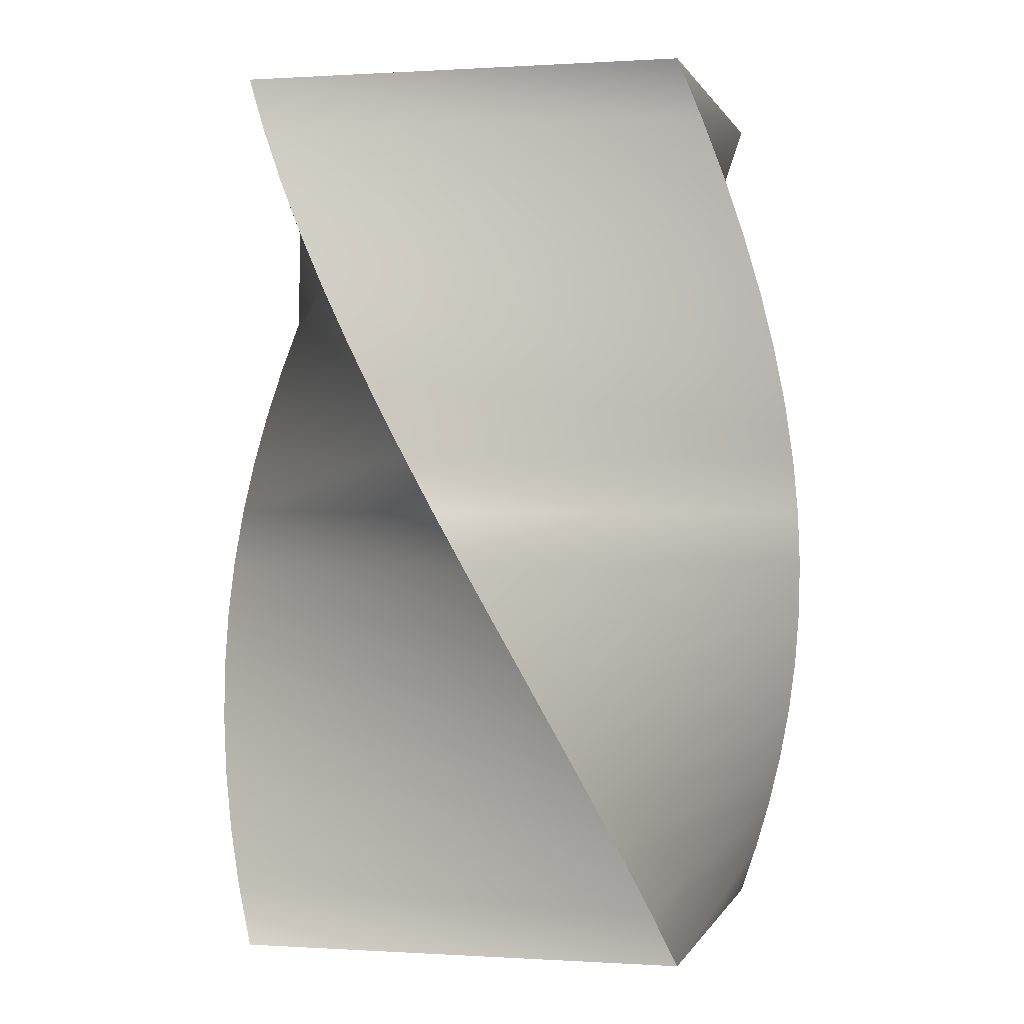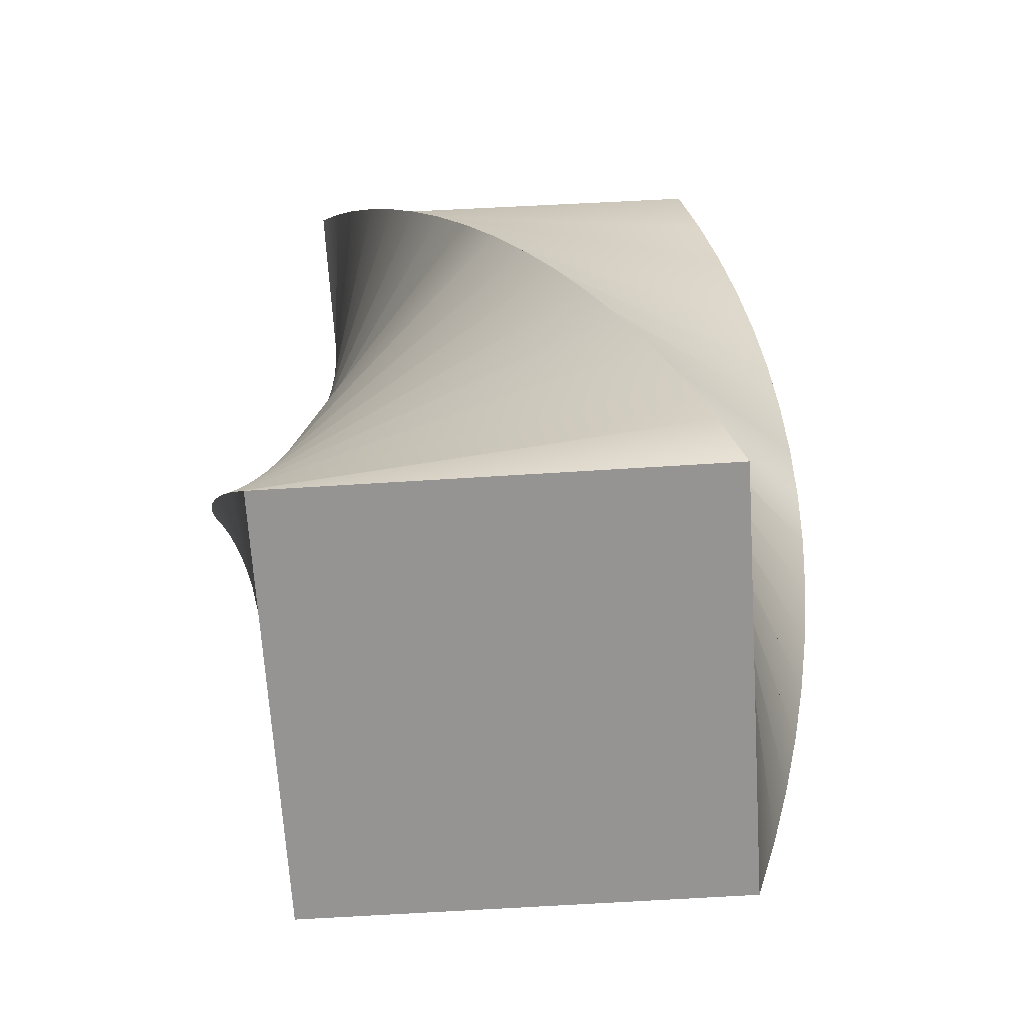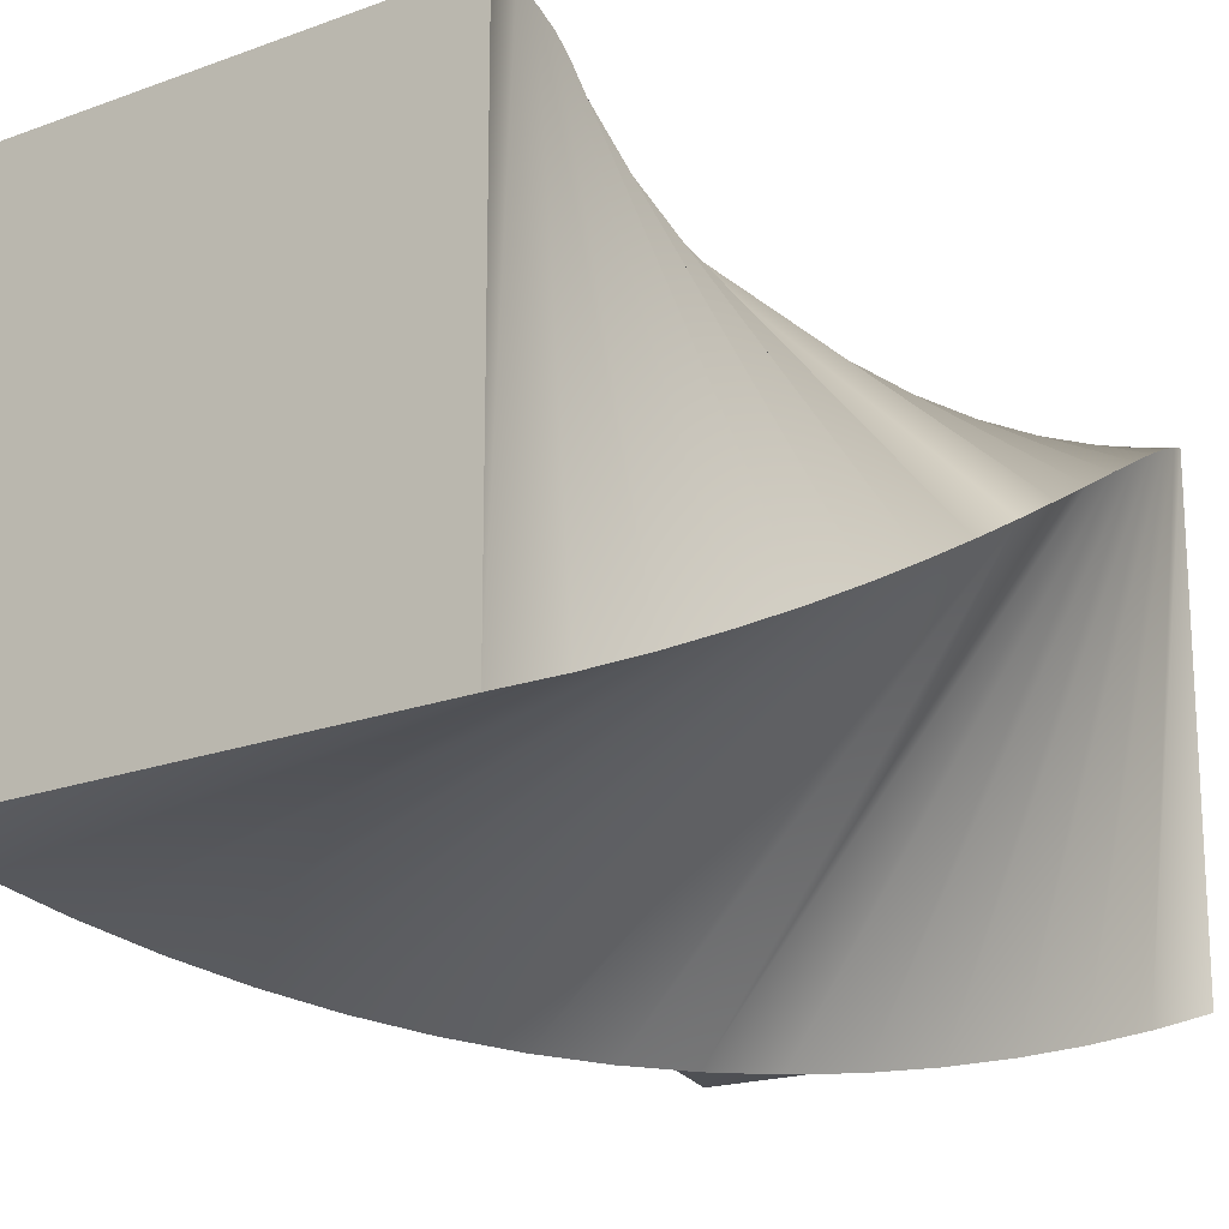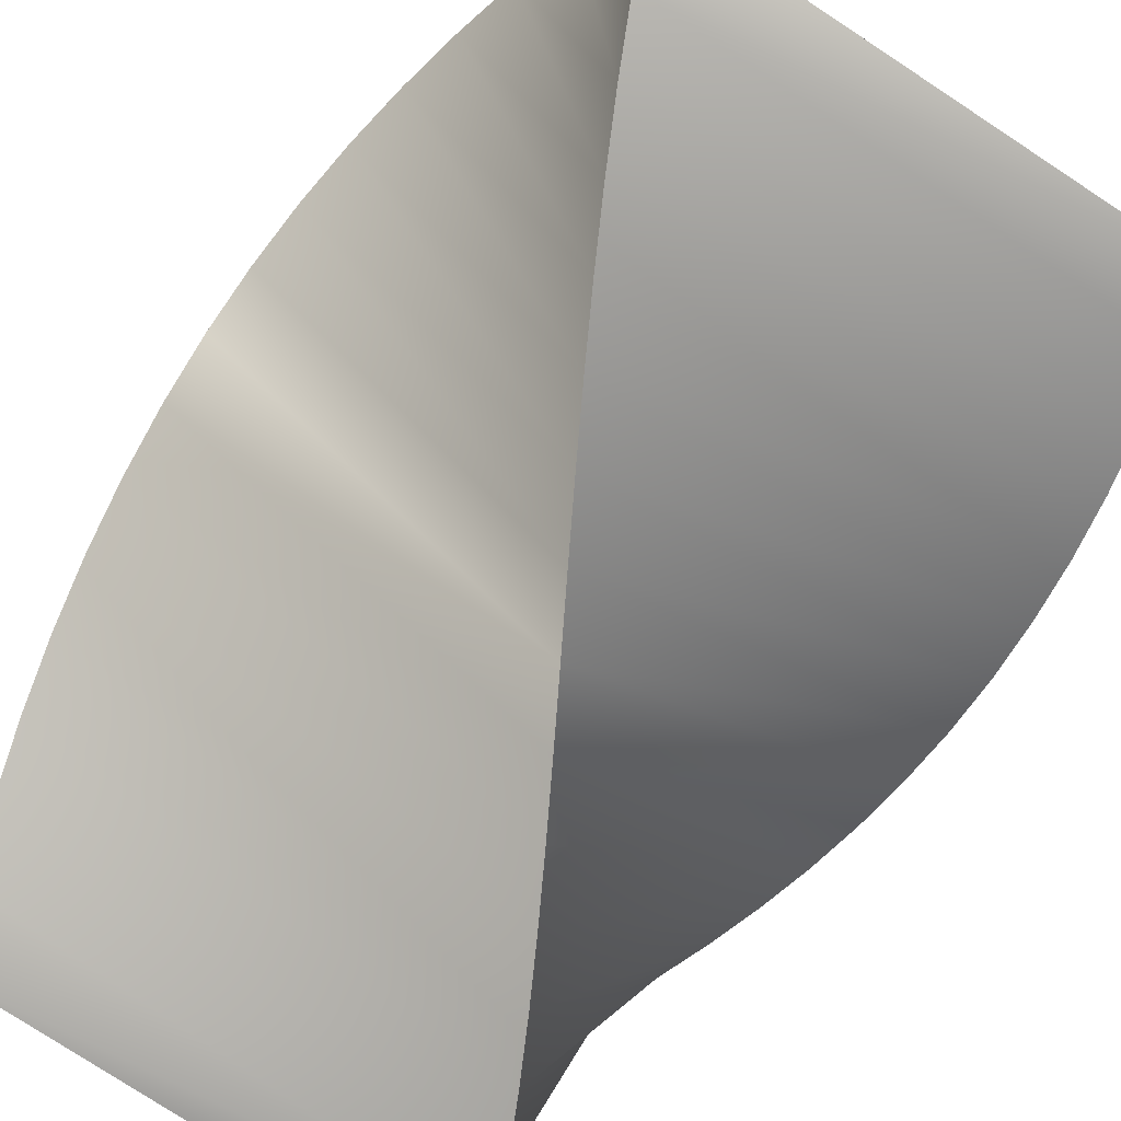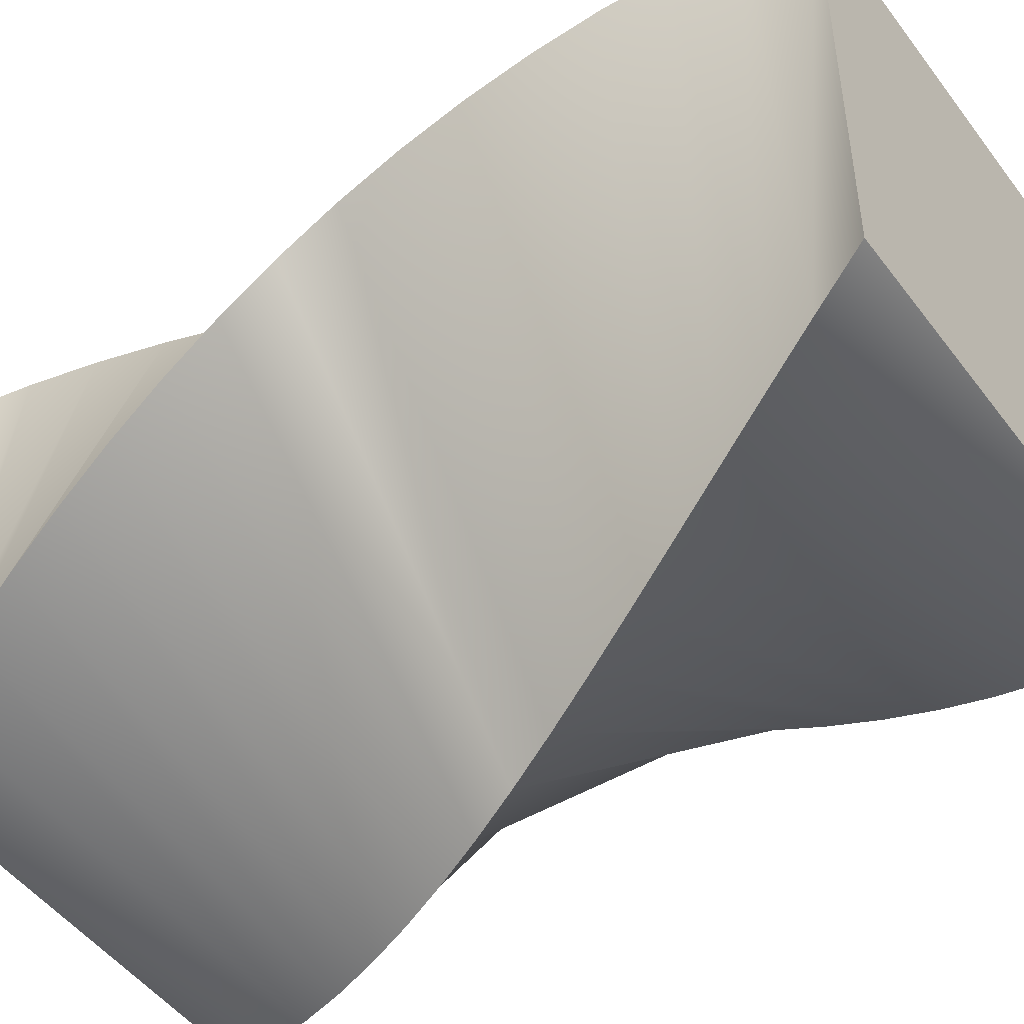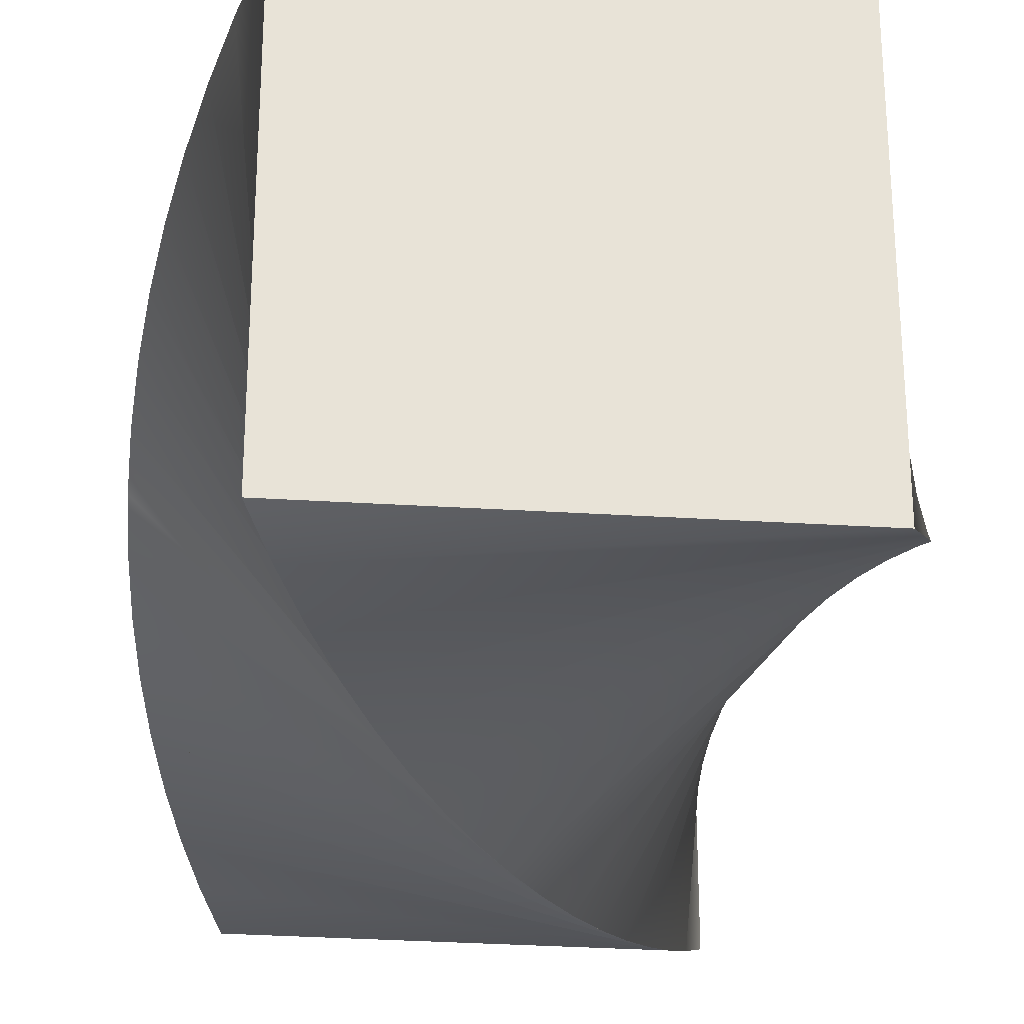
<metadata>
{"format":"obj","ext":"obj","renderer":"f3d","projection":"perspective","resolution":1024,"background":"white","views":[{"elev":0.1,"azim":-76.0,"up":"+Y"},{"elev":-67.1,"azim":-176.4,"up":"+Y"},{"elev":-19.9,"azim":34.8,"up":"+Z"},{"elev":-77.6,"azim":-33.3,"up":"+Z"},{"elev":-48.9,"azim":-54.9,"up":"+Z"},{"elev":-26.6,"azim":-5.9,"up":"+Z"}]}
</metadata>
<code>
g Mesh1 Model
v -0.5 0 0.5
v -0.5 0 -0.5
v 0.5 0 -0.5
v 0.5 0 0.5
f 1 2 3 4
v -0.4486 0.125 -0.5466
f 2 1 5
v -0.5466 0.125 0.4486
f 6 5 1
v -0.3928 0.25 -0.5879
f 5 6 7
v -0.5879 0.25 0.3928
f 8 7 6
v -0.3333 0.375 -0.6236
f 7 8 9
v -0.6236 0.375 0.3333
f 10 9 8
v -0.2706 0.5 -0.6533
f 9 10 11
v -0.6533 0.5 0.2706
f 12 11 10
v -0.2053 0.625 -0.6767
f 11 12 13
v -0.6767 0.625 0.2053
f 14 13 12
v -0.1379 0.75 -0.6935
f 13 14 15
v -0.6935 0.75 0.1379
f 16 15 14
v -0.06931 0.875 -0.7037
f 15 16 17
v -0.7037 0.875 0.06931
f 18 17 16
v -2.256e-16 1 -0.7071
f 17 18 19
v -0.7071 1 -3.384e-16
f 20 19 18
v -0.7037 1.125 -0.06931
f 20 21 19
v -4.738e-16 1 0.7071
f 20 22 21
f 20 18 22
v 0.06931 0.875 0.7037
f 23 22 18
v 0.7037 0.875 -0.06931
f 23 24 22
v 0.6935 0.75 -0.1379
f 24 23 25
v 0.1379 0.75 0.6935
f 26 25 23
v 0.6767 0.625 -0.2053
f 25 26 27
v 0.2053 0.625 0.6767
f 28 27 26
v 0.6533 0.5 -0.2706
f 27 28 29
v 0.2706 0.5 0.6533
f 30 29 28
v 0.6236 0.375 -0.3333
f 29 30 31
v 0.3333 0.375 0.6236
f 32 31 30
v 0.5879 0.25 -0.3928
f 31 32 33
v 0.3928 0.25 0.5879
f 34 33 32
v 0.5466 0.125 -0.4486
f 33 34 35
v 0.4486 0.125 0.5466
f 36 35 34
f 35 36 3
f 4 3 36
f 4 36 1
f 6 1 36
f 36 34 6
f 8 6 34
f 34 32 8
f 10 8 32
f 32 30 10
f 12 10 30
f 30 28 12
f 14 12 28
f 28 26 14
f 16 14 26
f 26 23 16
f 18 16 23
f 35 3 5
f 2 5 3
f 5 7 35
f 33 35 7
f 7 9 33
f 31 33 9
f 9 11 31
f 29 31 11
f 11 13 29
f 27 29 13
f 13 15 27
f 25 27 15
f 15 17 25
f 24 25 17
f 17 19 24
v 0.7071 1 -2.03e-16
f 37 24 19
f 37 22 24
v 0.7037 1.125 0.06931
f 37 38 22
v 0.06931 1.125 -0.7037
f 38 37 39
f 19 39 37
f 39 19 21
v -0.6935 1.25 -0.1379
f 21 40 39
v -0.06931 1.125 0.7037
f 21 41 40
f 41 21 22
f 41 22 38
v 0.6935 1.25 0.1379
f 38 42 41
f 38 39 42
v 0.1379 1.25 -0.6935
f 43 42 39
v 0.6767 1.375 0.2053
f 42 43 44
v 0.2053 1.375 -0.6767
f 45 44 43
v 0.6533 1.5 0.2706
f 44 45 46
v 0.2706 1.5 -0.6533
f 47 46 45
v 0.6236 1.625 0.3333
f 46 47 48
v 0.3333 1.625 -0.6236
f 49 48 47
v 0.5879 1.75 0.3928
f 48 49 50
v 0.3928 1.75 -0.5879
f 51 50 49
v 0.5466 1.875 0.4486
f 50 51 52
v 0.4486 1.875 -0.5466
f 53 52 51
v 0.5 2 0.5
f 52 53 54
v 0.5 2 -0.5
f 55 54 53
v -0.5 2 -0.5
v -0.5 2 0.5
f 55 56 57 54
f 55 53 56
v -0.5466 1.875 -0.4486
f 58 56 53
v -0.4486 1.875 0.5466
f 58 59 56
v -0.3928 1.75 0.5879
f 59 58 60
v -0.5879 1.75 -0.3928
f 61 60 58
v -0.3333 1.625 0.6236
f 60 61 62
v -0.6236 1.625 -0.3333
f 63 62 61
v -0.2706 1.5 0.6533
f 62 63 64
v -0.6533 1.5 -0.2706
f 65 64 63
v -0.2053 1.375 0.6767
f 64 65 66
v -0.6767 1.375 -0.2053
f 67 66 65
v -0.1379 1.25 0.6935
f 66 67 68
f 40 68 67
f 68 40 41
f 68 41 42
f 42 44 68
f 66 68 44
f 44 46 66
f 64 66 46
f 46 48 64
f 62 64 48
f 48 50 62
f 60 62 50
f 50 52 60
f 59 60 52
f 52 54 59
f 57 59 54
f 57 56 59
f 40 67 43
f 45 43 67
f 67 65 45
f 47 45 65
f 65 63 47
f 49 47 63
f 63 61 49
f 51 49 61
f 61 58 51
f 53 51 58
f 43 39 40

</code>
